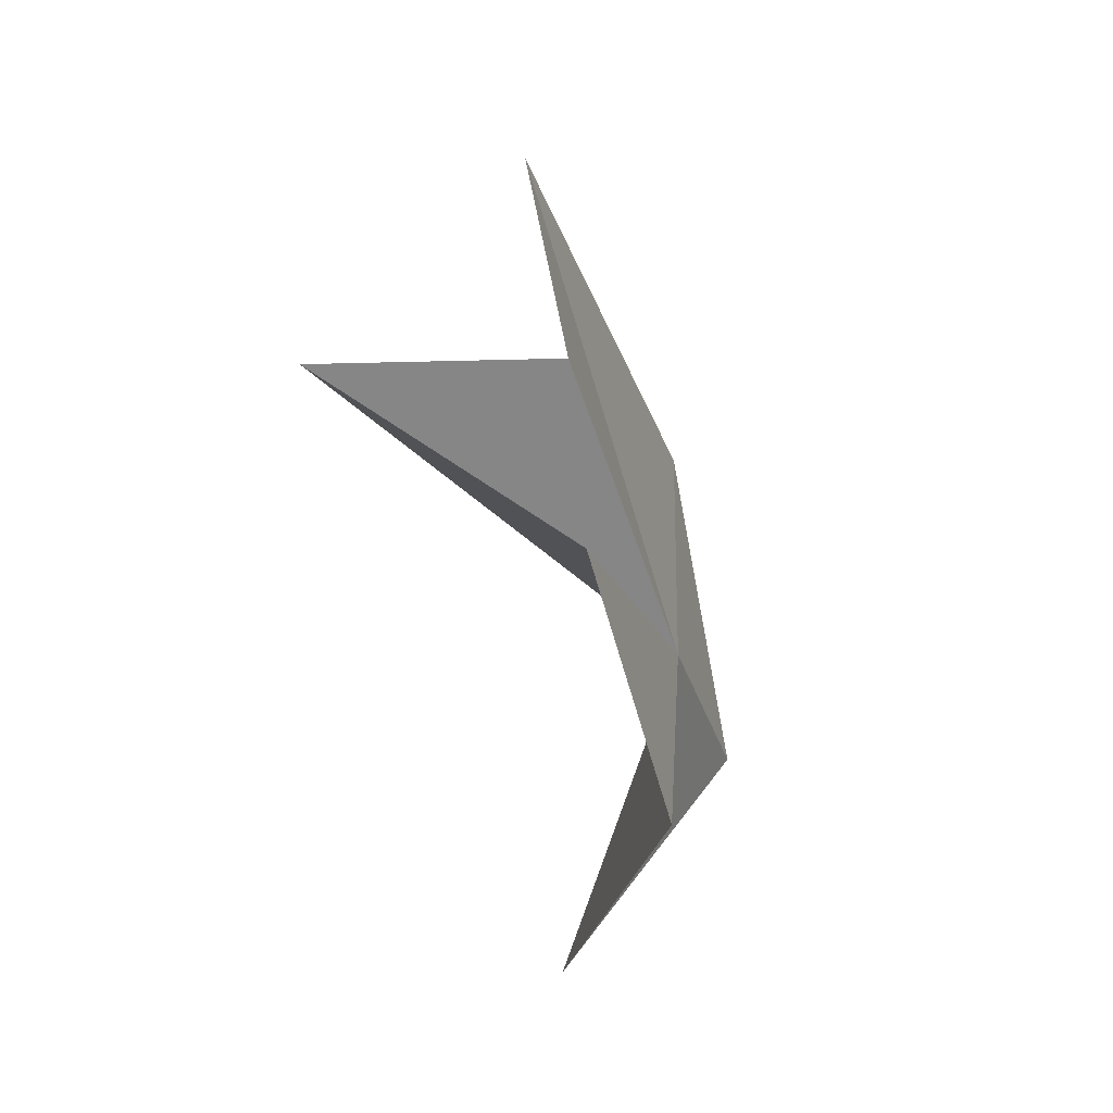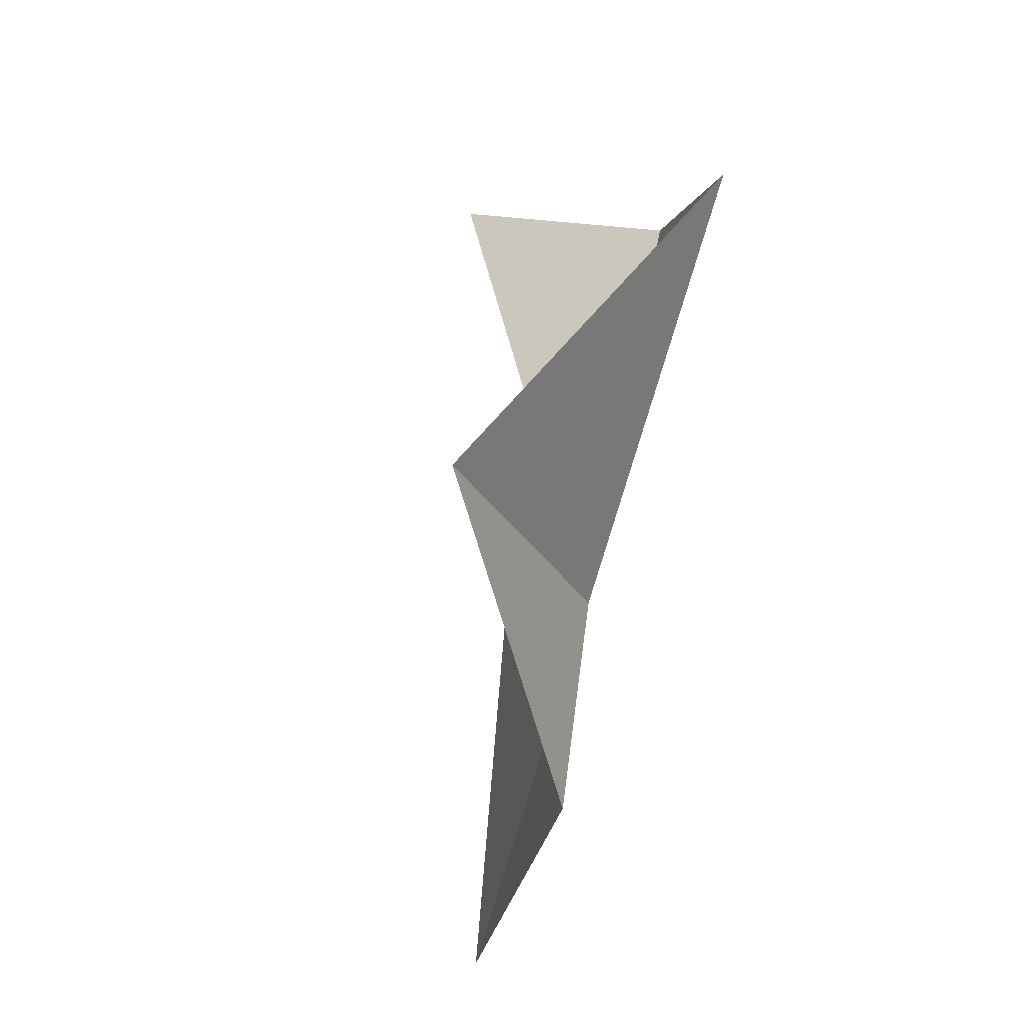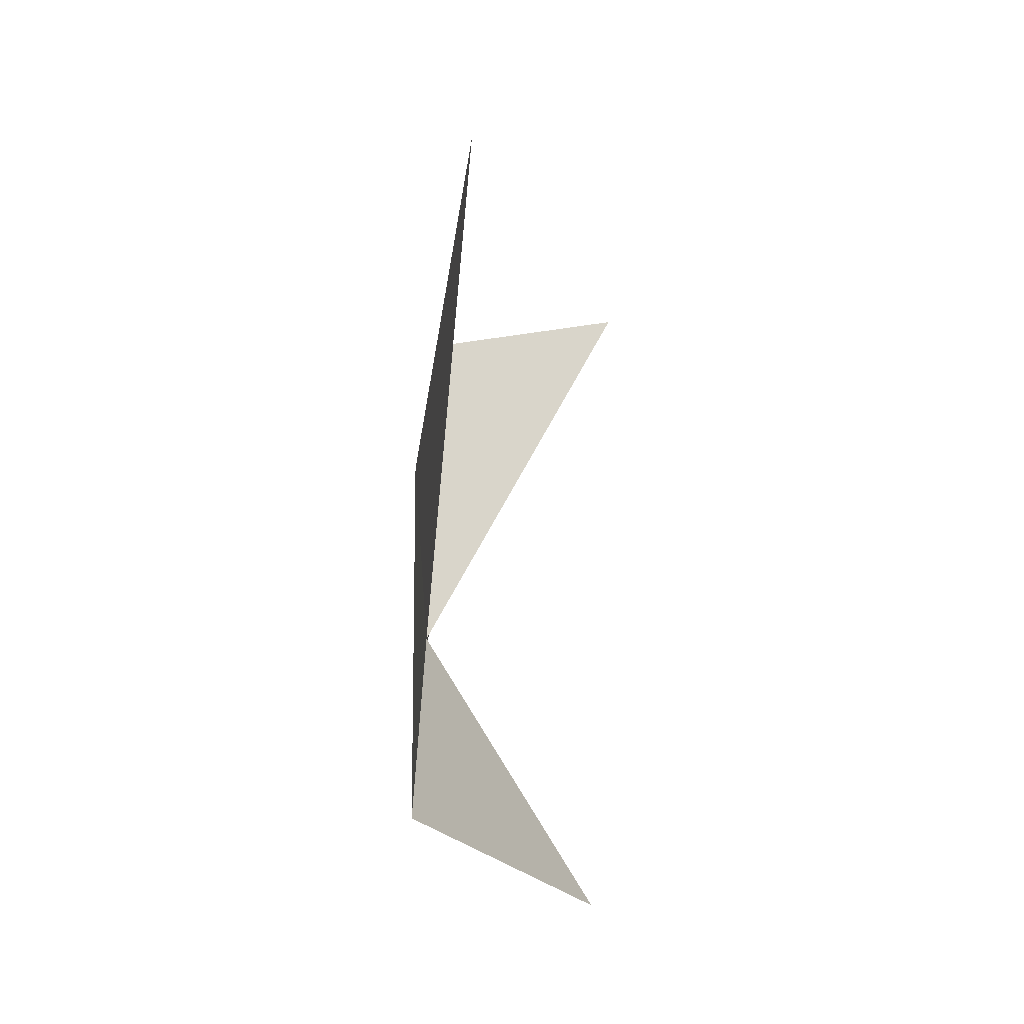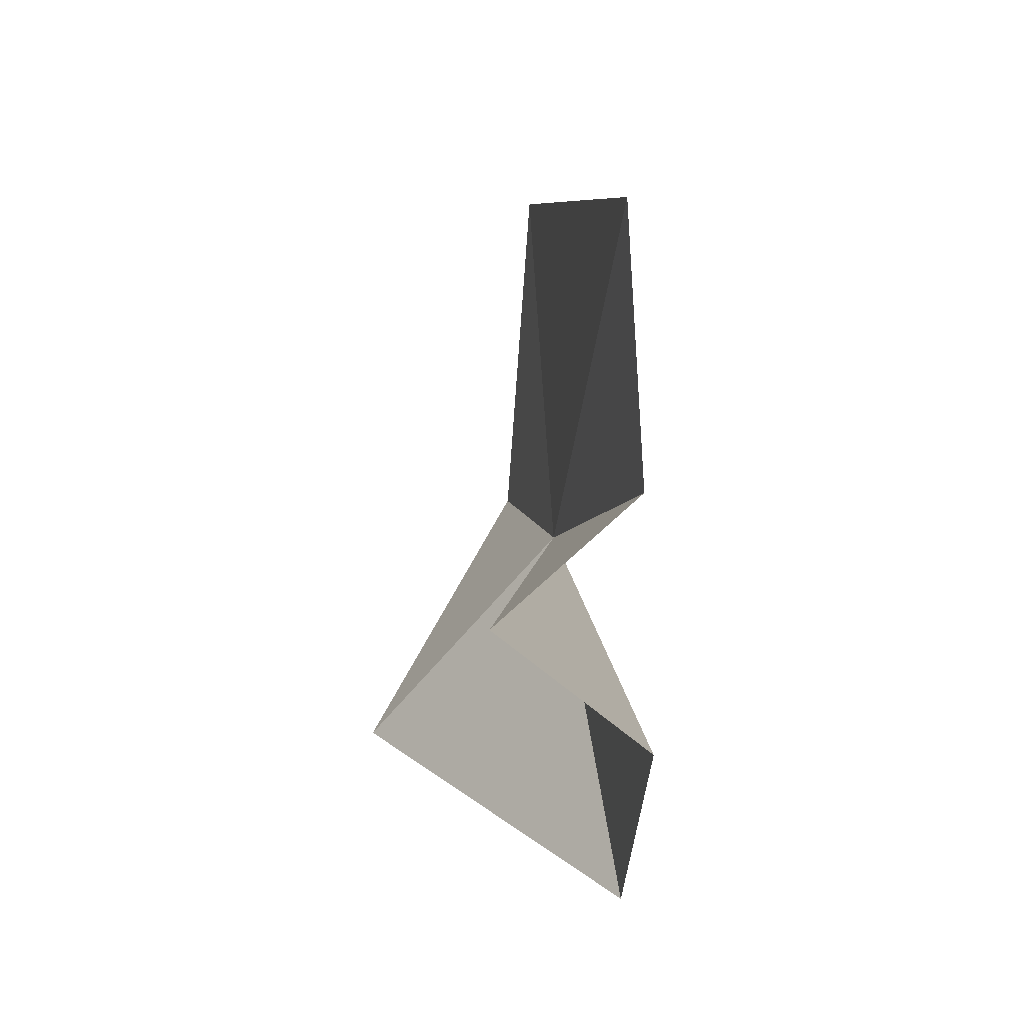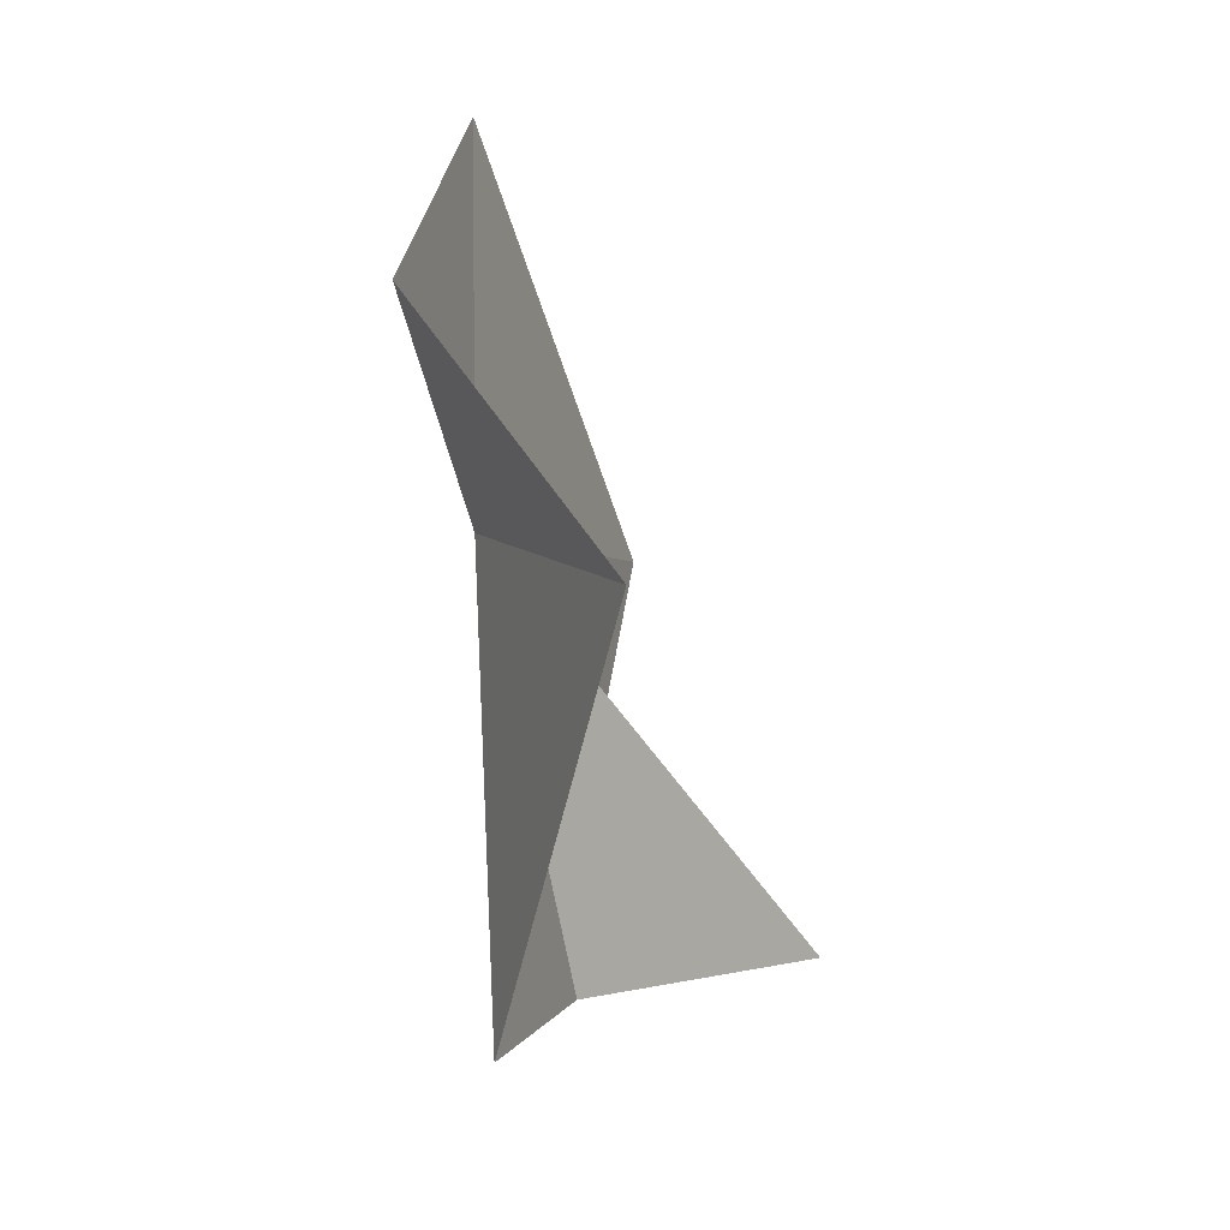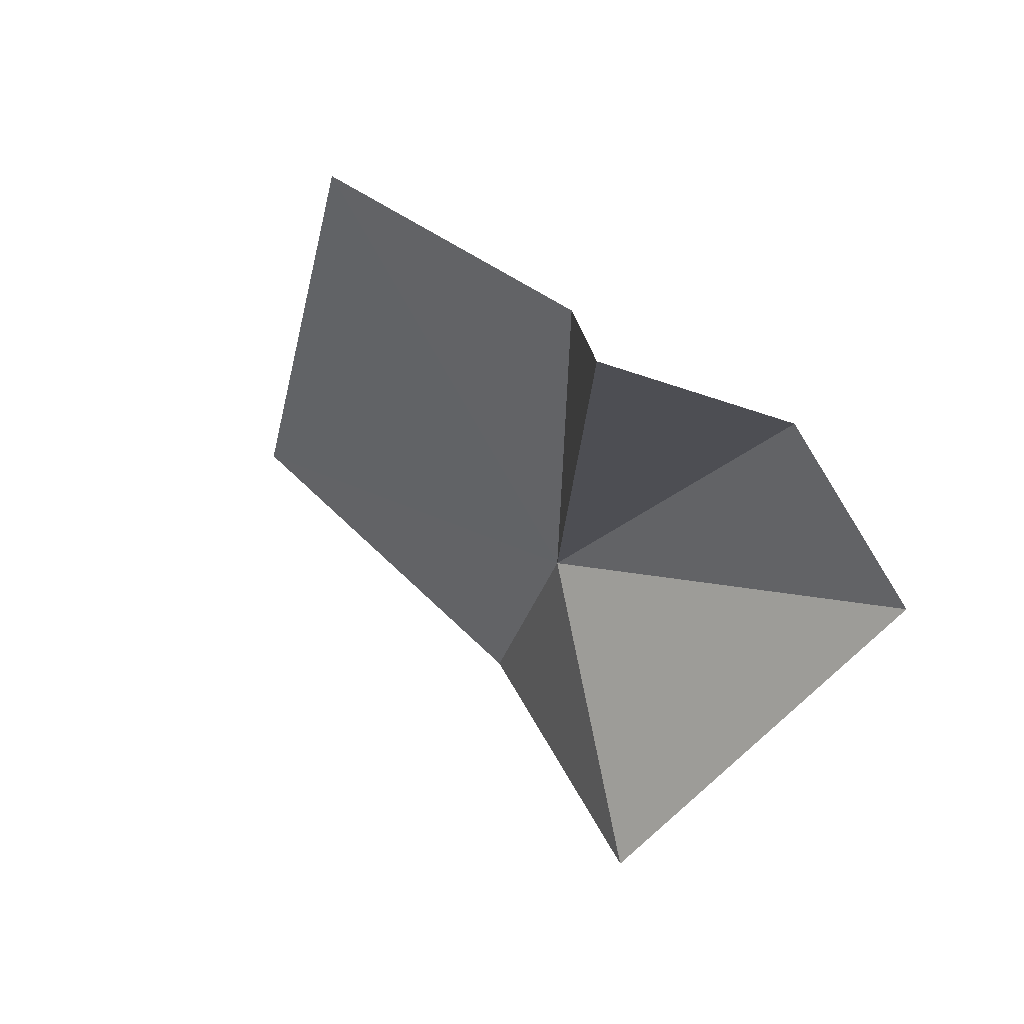
<metadata>
{"format":"obj","ext":"obj","renderer":"f3d","projection":"perspective","resolution":1024,"background":"white","views":[{"elev":-48.6,"azim":18.8,"up":"+Y"},{"elev":-59.6,"azim":-14.2,"up":"+Z"},{"elev":55.4,"azim":-175.7,"up":"+Y"},{"elev":-7.2,"azim":-9.9,"up":"+Y"},{"elev":-35.2,"azim":-163.5,"up":"+Y"},{"elev":50.3,"azim":-54.2,"up":"+Z"}]}
</metadata>
<code>
v 124.9 91.3 56.44
v 124.5 93.35 49.7
v 119.6 85.12 51.27
v 125.8 80.1 61.66
v 125.5 84.21 67.01
v 120.2 87.18 72.13
v 125.3 91.29 67.39
v 124.5 99.12 68.82
v 124.5 102.9 54.14
f 1 3 2
f 1 4 3
f 1 5 4
f 1 6 5
f 1 7 6
f 1 9 8
f 1 8 7
f 1 2 9

</code>
